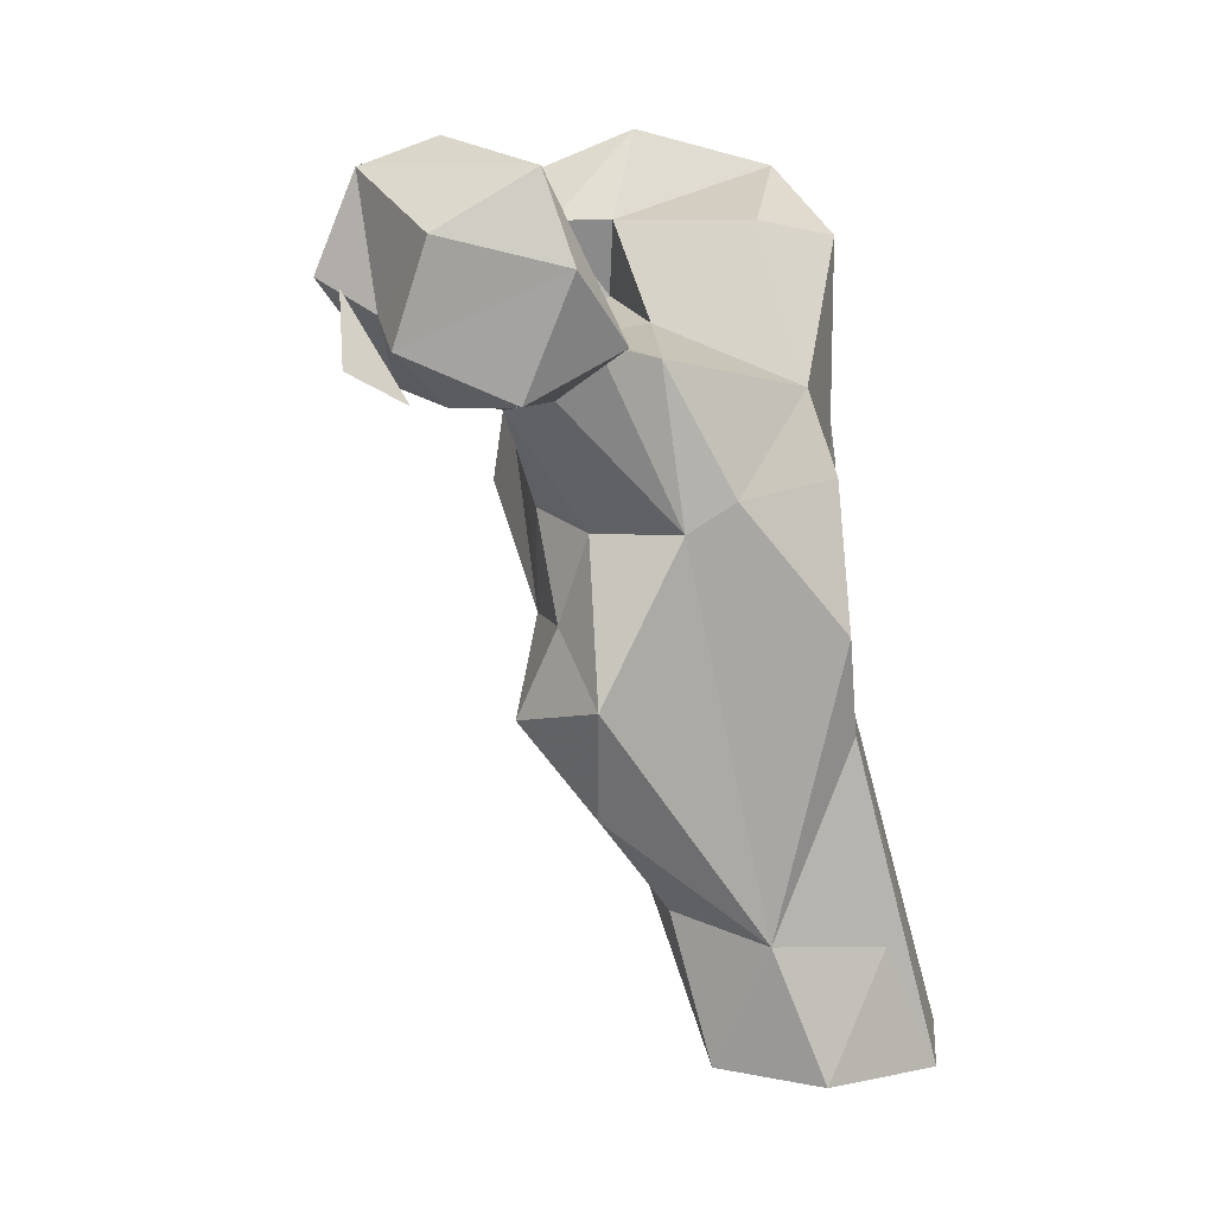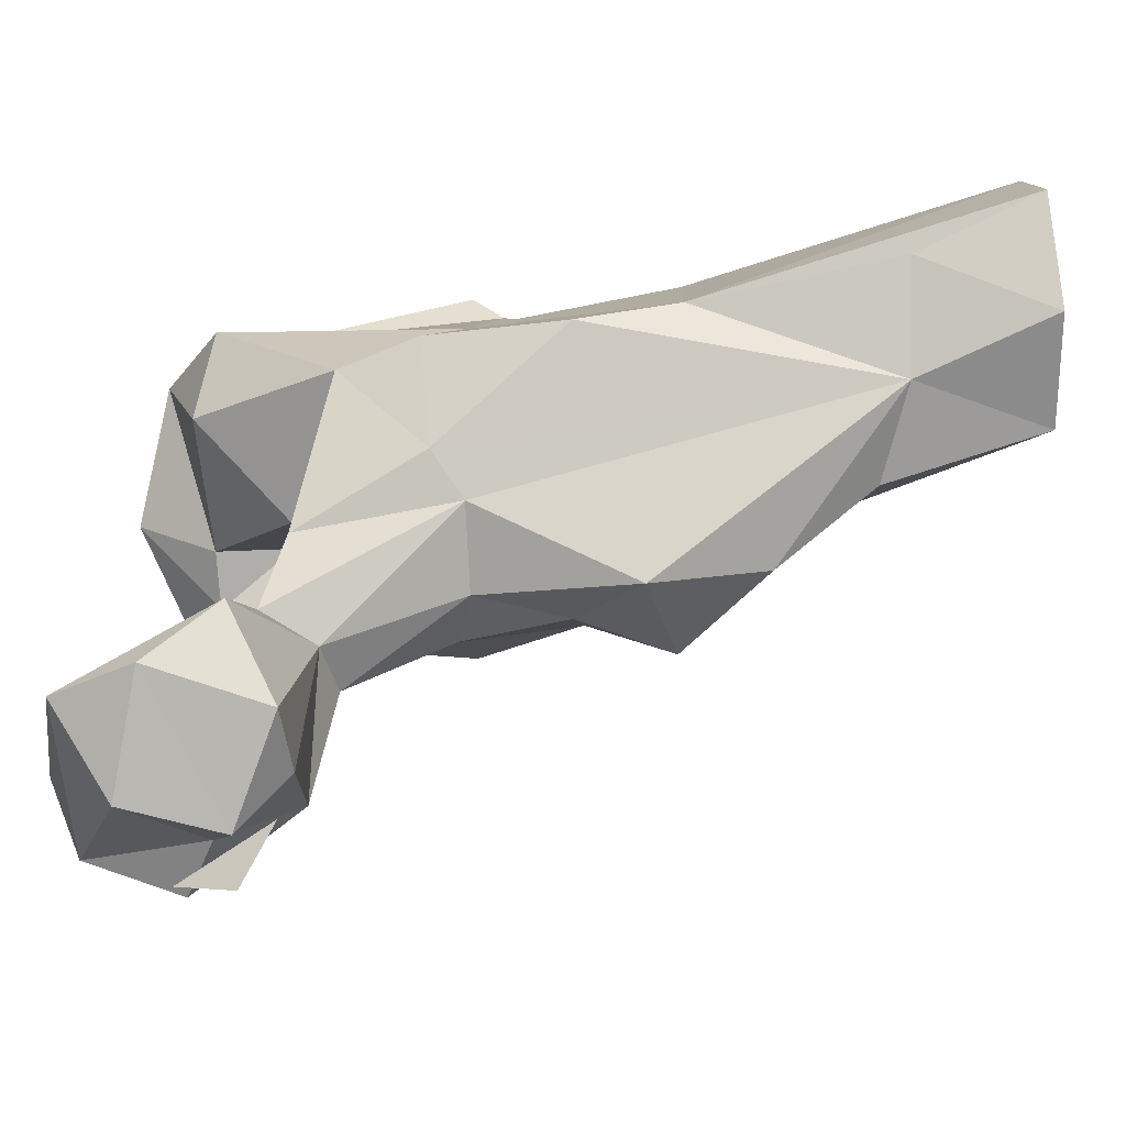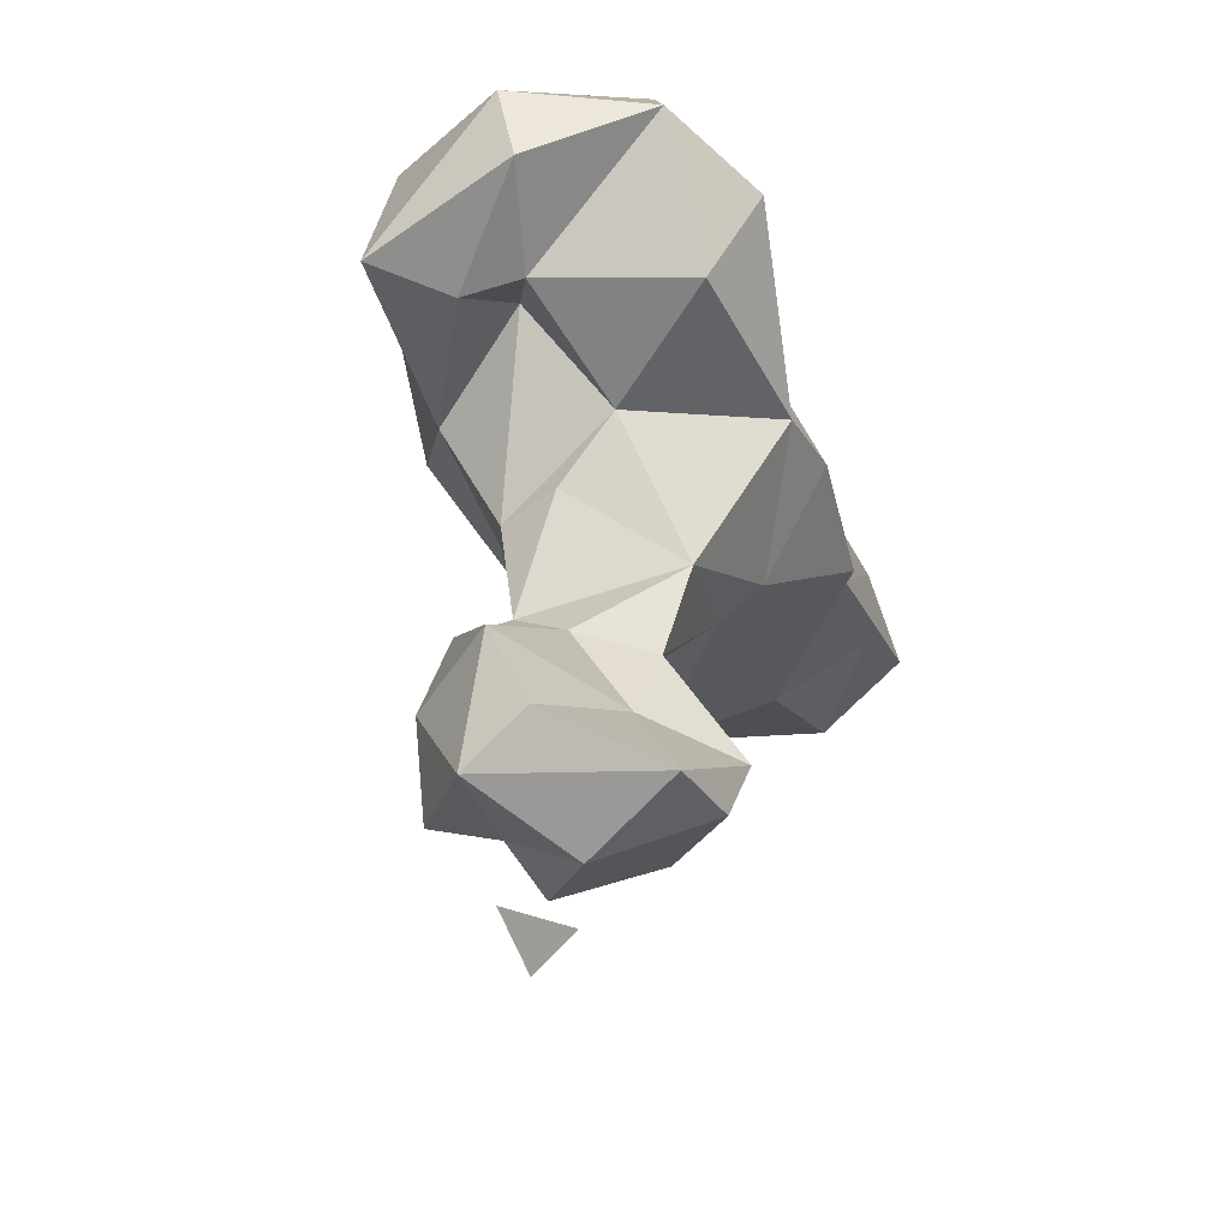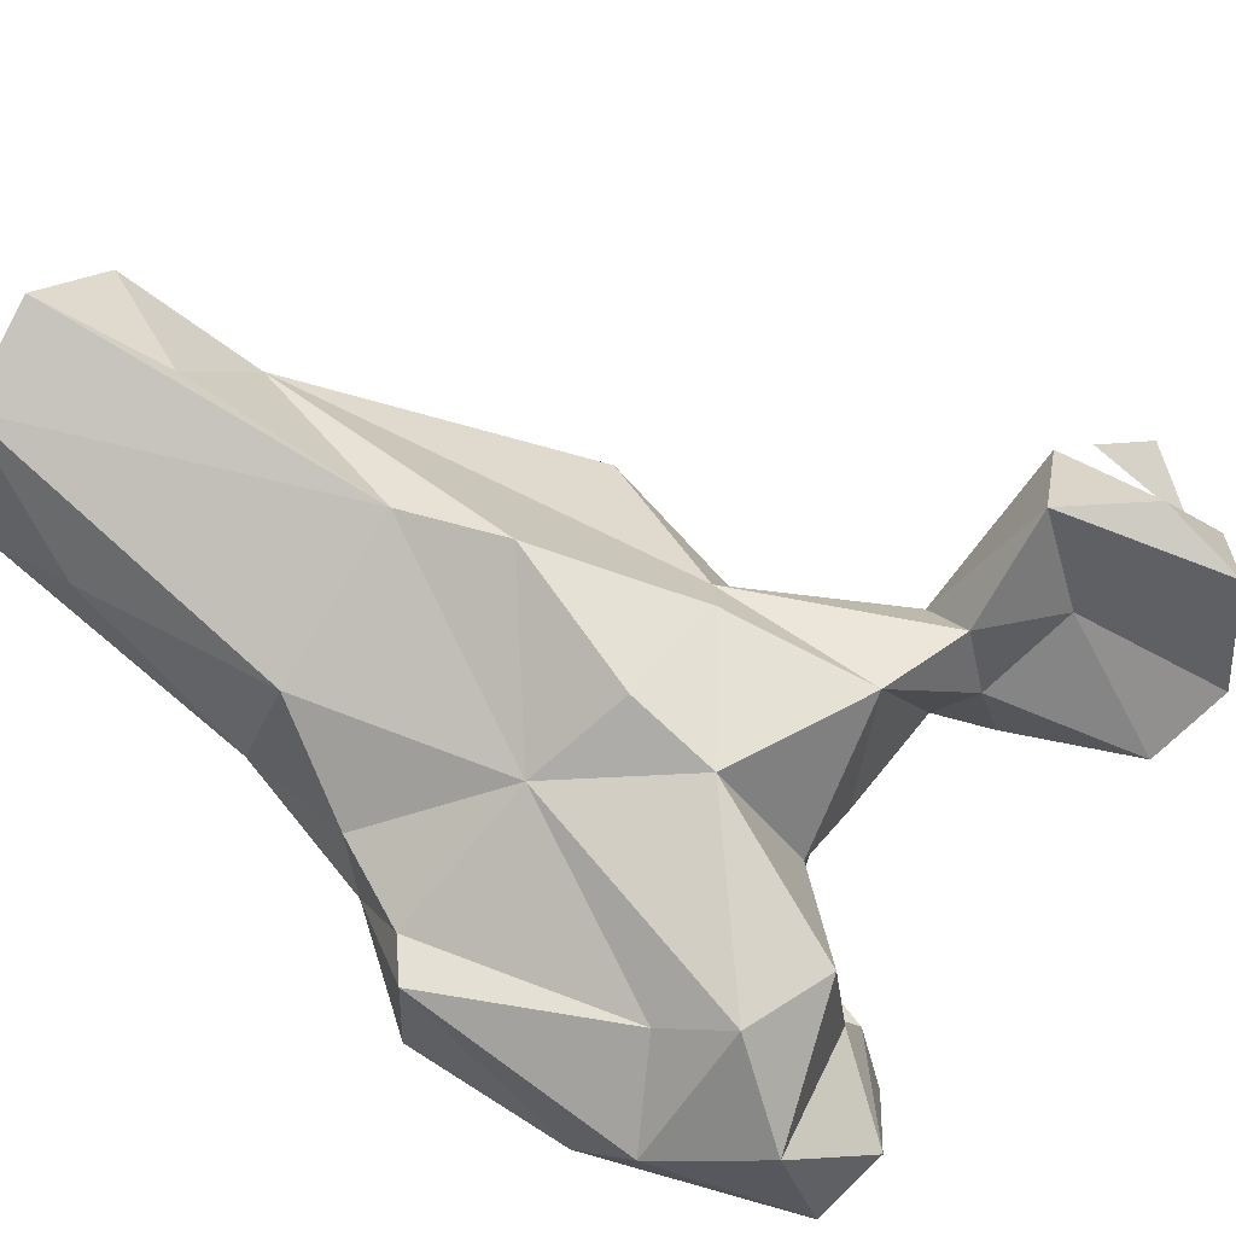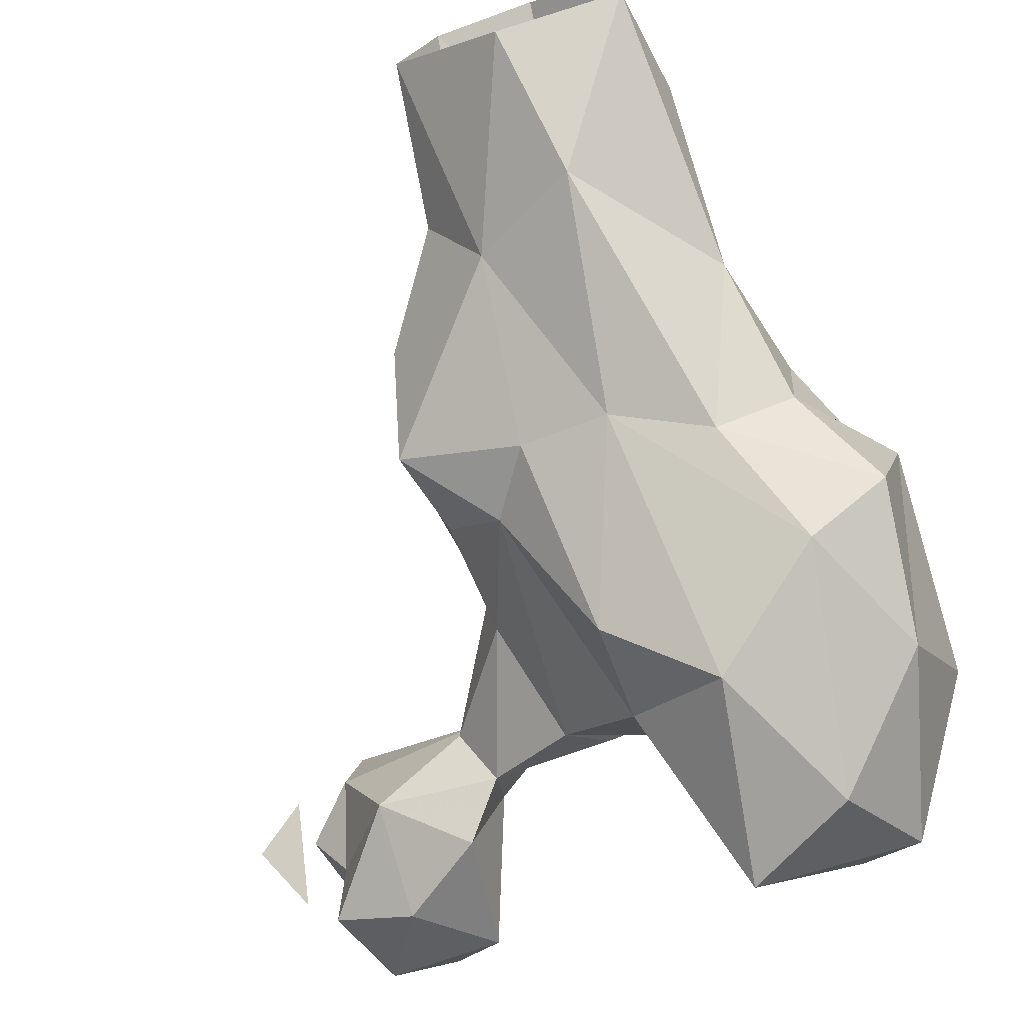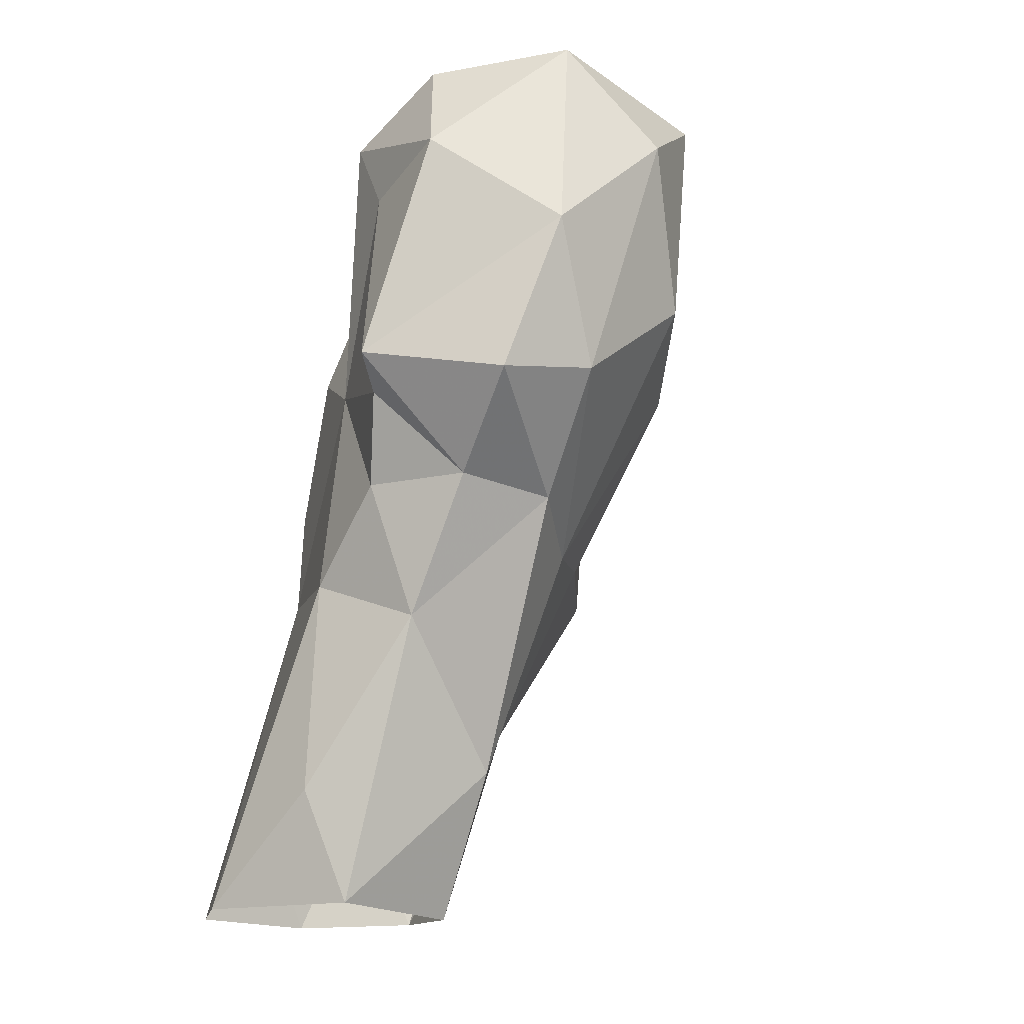
<metadata>
{"format":"obj","ext":"obj","renderer":"f3d","projection":"perspective","resolution":1024,"background":"white","views":[{"elev":16.8,"azim":130.5,"up":"+Z"},{"elev":47.7,"azim":85.5,"up":"+Y"},{"elev":73.1,"azim":107.9,"up":"+Z"},{"elev":50.5,"azim":-55.4,"up":"+Y"},{"elev":-73.2,"azim":-161.1,"up":"+Y"},{"elev":-15.4,"azim":-65.1,"up":"+Z"}]}
</metadata>
<code>
v 35.16 151.3 -0.07483
v 31.96 143.5 18.49
v 18.5 157 0.9589
v 49.42 163.8 0.9204
v 19.42 177.4 1.018
v 43.89 178 0.543
v 30.62 185.3 0.9547
v 34.58 179.8 17.29
v 16.23 162 15.39
v 46.03 148.2 26.02
v 46.3 170.5 18.4
v 52.27 158.9 22.16
v 16.8 147.1 37.05
v 17.92 161.4 42.45
v 35.49 174.9 44.41
v 61.82 155.5 35.98
v 65.54 158.7 51.57
v 24.19 131 52.73
v 36.65 134.5 47.72
v 48.52 137.8 48.87
v 64.68 144.5 47.32
v 13.67 138.2 54.24
v 12.65 151.1 53.84
v 38.54 175.9 58.07
v 54.43 139.1 57.8
v 54.39 162.7 71.92
v 23.12 161 70.01
v 49.35 166.7 75.76
v 62.15 149.3 59.78
v 7.509 148.1 64.57
v 17.25 121.8 67.11
v 45.8 123.8 70.78
v 6.198 129 65.05
v 61.01 153.3 71.9
v 2.754 147.4 68.42
v 60.22 144.1 73.42
v 32.95 169.4 75.98
v 32.96 116.1 78.91
v 8.907 122.2 84.98
v 4.195 138.6 96.72
v 11.86 150.1 93.09
v 45.44 126 84.05
v 55.65 137.1 87.97
v 70.58 148.5 87.82
v 14.3 154.5 102
v 32.87 164.4 86.58
v 66.99 142.5 93
v 69.61 155.7 89.76
v 54.89 159.3 92.89
v 23.04 114.4 98.58
v 66.79 159.5 96.57
v 31.69 131.5 93.88
v 83.48 143.8 92.06
v 40.34 145.6 93.31
v 37.44 115.8 106.8
v 50.93 142.2 92.65
v 89.57 157.8 92.7
v 87.94 167.3 93.82
v 37.15 126.5 103.8
v 76.12 172.2 99.1
v 15.83 124.3 111.7
v 72.45 137.8 98.88
v 97.42 160 94.49
v 27.08 151.7 105.2
v 32.69 132.9 104
v 83.61 138 106.6
v 67.81 149.2 98.54
v 92.42 150.4 102.3
v 104.5 157.2 99.01
v 99.76 152.2 106.5
v 96.55 156.5 99.69
v 84.22 171.8 108.6
v 10.87 141.7 109.5
v 94.42 142.6 105.9
v 75.68 159 104.2
v 74.73 143.1 116.4
v 90.47 145.5 117.7
v 94.14 159.8 112.3
v 23.84 129 114.4
v 83.65 166.4 119
v 82.21 150.4 120.7
f 77 80 81
f 77 78 80
f 72 80 78
f 66 74 77
f 55 79 61
f 65 73 79
f 68 78 77
f 55 59 79
f 71 72 78
f 45 73 64
f 62 66 76
f 59 65 79
f 50 55 61
f 60 80 72
f 40 61 73
f 68 77 74
f 67 76 75
f 53 68 74
f 76 77 81
f 54 64 65
f 39 50 61
f 51 67 75
f 40 45 41
f 53 74 66
f 52 65 59
f 46 64 54
f 47 53 62
f 57 58 71
f 53 57 68
f 52 54 65
f 39 61 40
f 75 76 81
f 58 72 71
f 47 49 56
f 38 55 50
f 45 64 46
f 43 56 54
f 53 66 62
f 43 54 52
f 43 47 56
f 42 52 59
f 48 58 57
f 27 45 46
f 61 79 73
f 7 15 8
f 26 49 51
f 13 18 22
f 38 42 55
f 26 28 49
f 34 48 44
f 28 37 46
f 27 41 45
f 44 48 53
f 11 15 24
f 25 43 42
f 25 42 32
f 51 75 60
f 36 47 43
f 19 38 31
f 6 7 8
f 20 25 32
f 25 29 36
f 26 51 48
f 24 27 37
f 47 67 49
f 44 53 47
f 22 33 35
f 46 54 49
f 42 59 55
f 29 34 36
f 68 71 78
f 17 26 34
f 40 73 45
f 17 34 29
f 31 50 39
f 19 20 32
f 22 30 23
f 34 44 36
f 17 29 21
f 1 10 2
f 11 17 16
f 26 48 34
f 11 28 26
f 10 16 21
f 14 27 15
f 11 26 17
f 31 38 50
f 33 39 35
f 20 21 25
f 24 37 28
f 42 43 52
f 66 77 76
f 9 13 14
f 22 35 30
f 16 17 21
f 18 33 22
f 13 23 14
f 10 20 19
f 63 69 70
f 49 54 56
f 64 73 65
f 27 30 41
f 4 11 12
f 10 21 20
f 58 60 72
f 35 39 40
f 21 29 25
f 60 75 80
f 3 13 9
f 27 46 37
f 5 14 15
f 4 12 10
f 13 22 23
f 75 81 80
f 1 2 3
f 48 57 53
f 3 9 5
f 5 9 14
f 19 32 38
f 32 42 38
f 10 12 16
f 5 15 7
f 11 16 12
f 35 40 41
f 2 18 13
f 30 35 41
f 57 71 68
f 48 60 58
f 2 10 19
f 8 15 11
f 28 46 49
f 47 62 67
f 23 30 27
f 48 51 60
f 11 24 28
f 1 4 10
f 15 27 24
f 31 39 33
f 18 31 33
f 18 19 31
f 14 23 27
f 2 13 3
f 62 76 67
f 63 70 69
f 36 44 47
f 49 67 51
f 2 19 18
f 4 6 11
f 6 8 11
f 25 36 43

</code>
